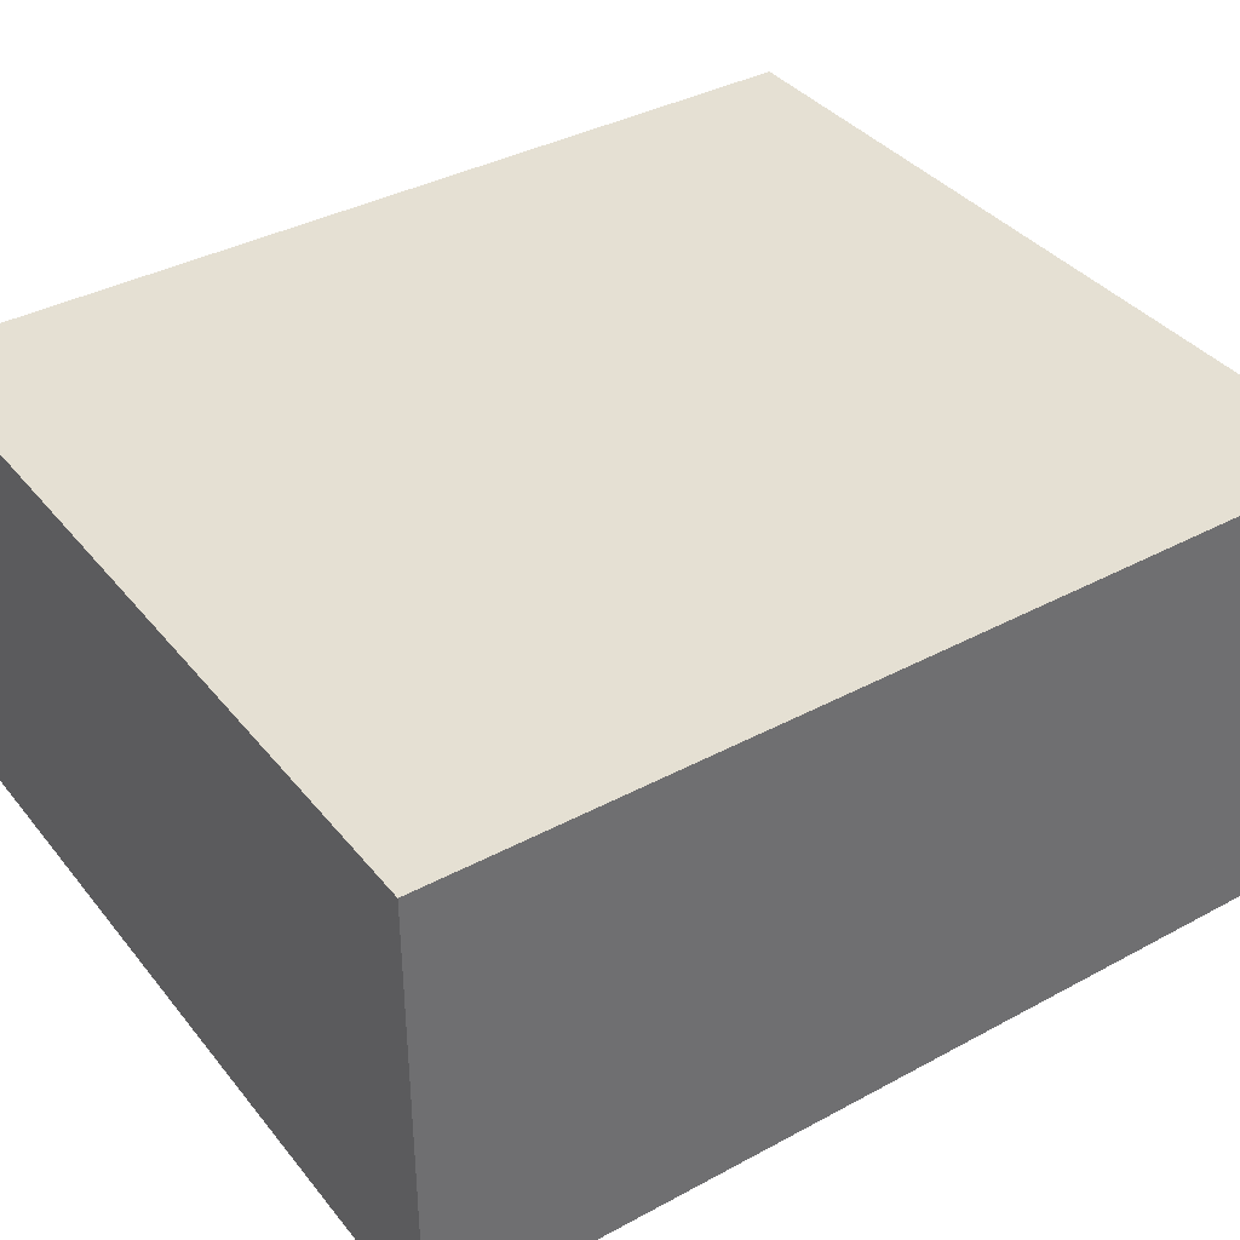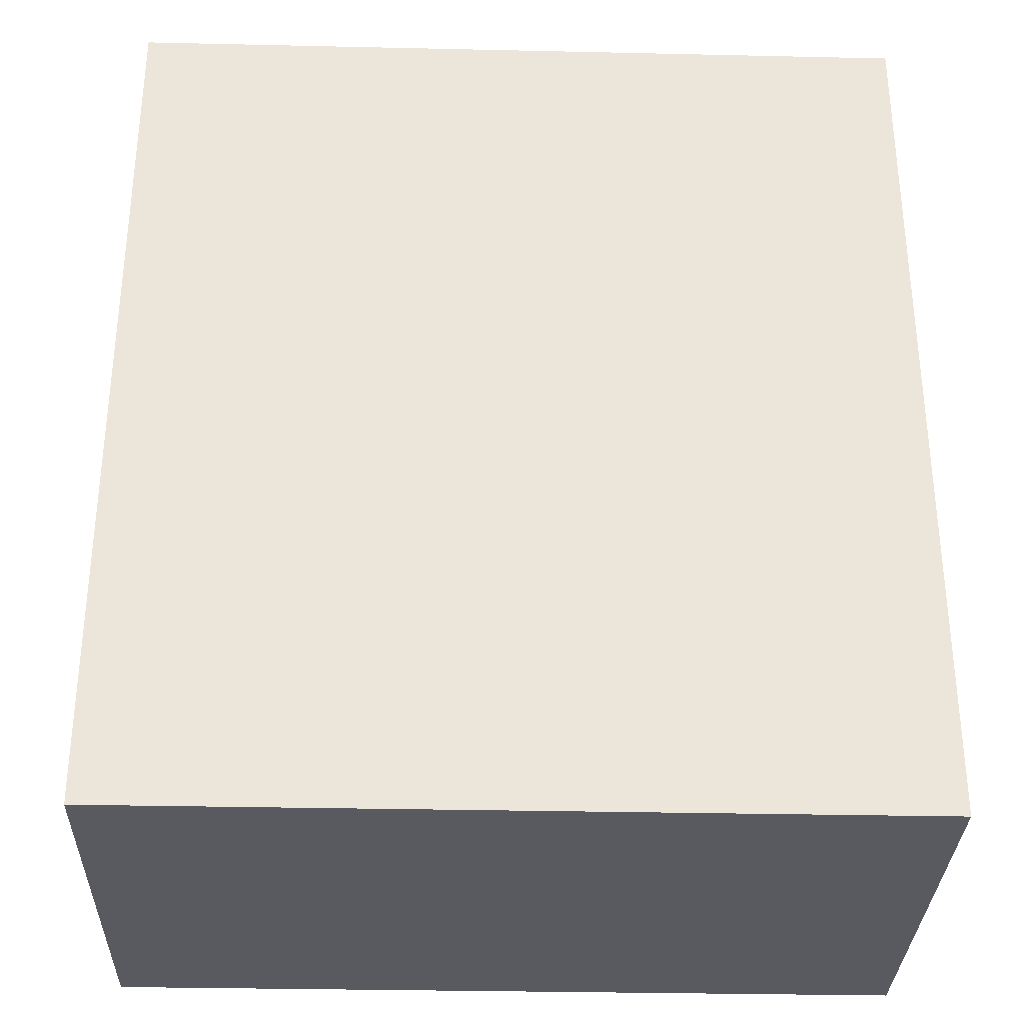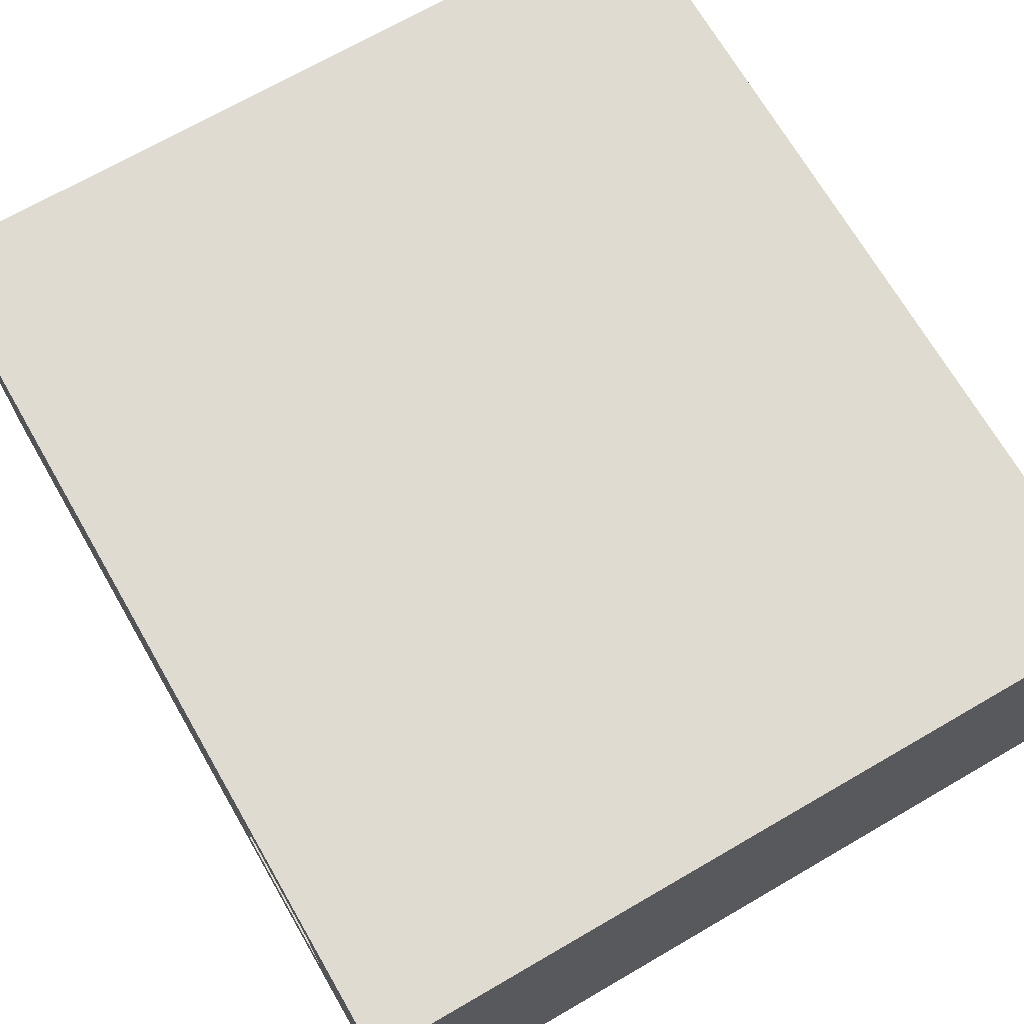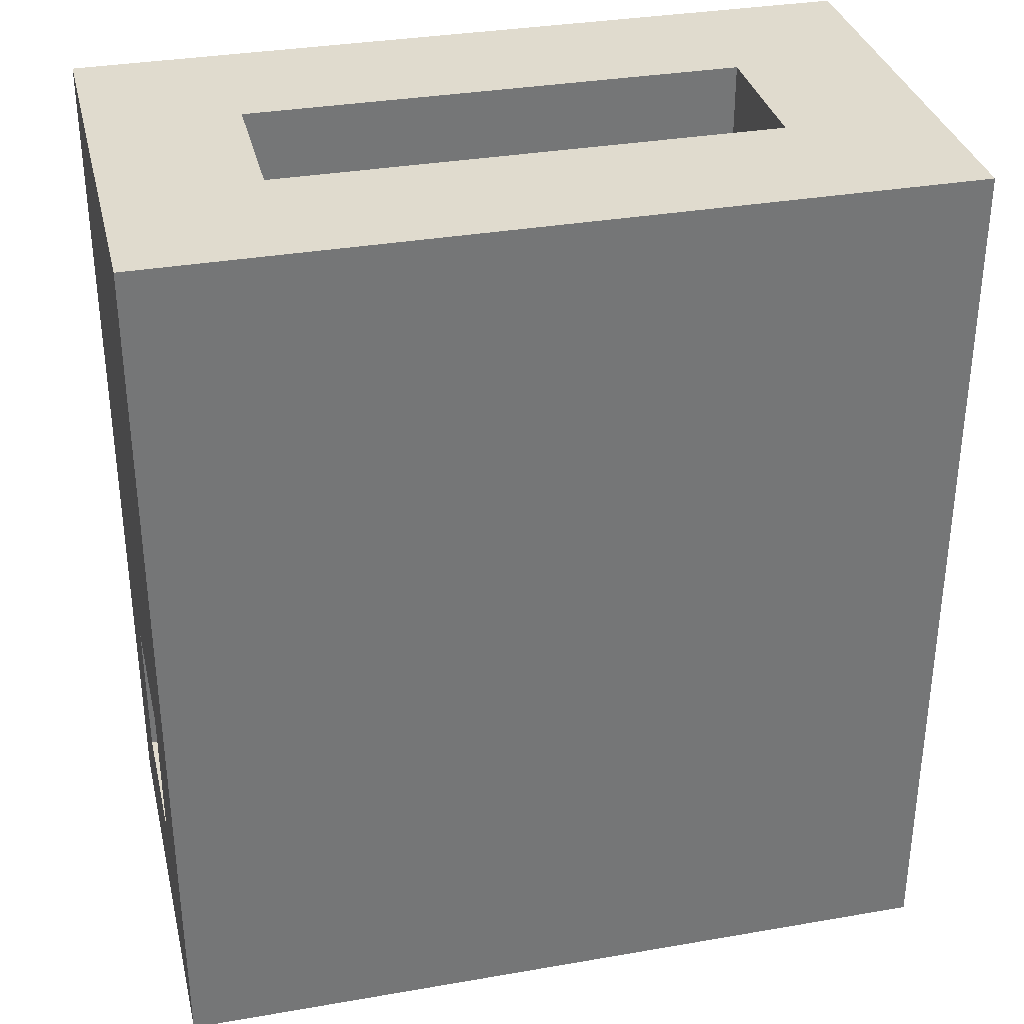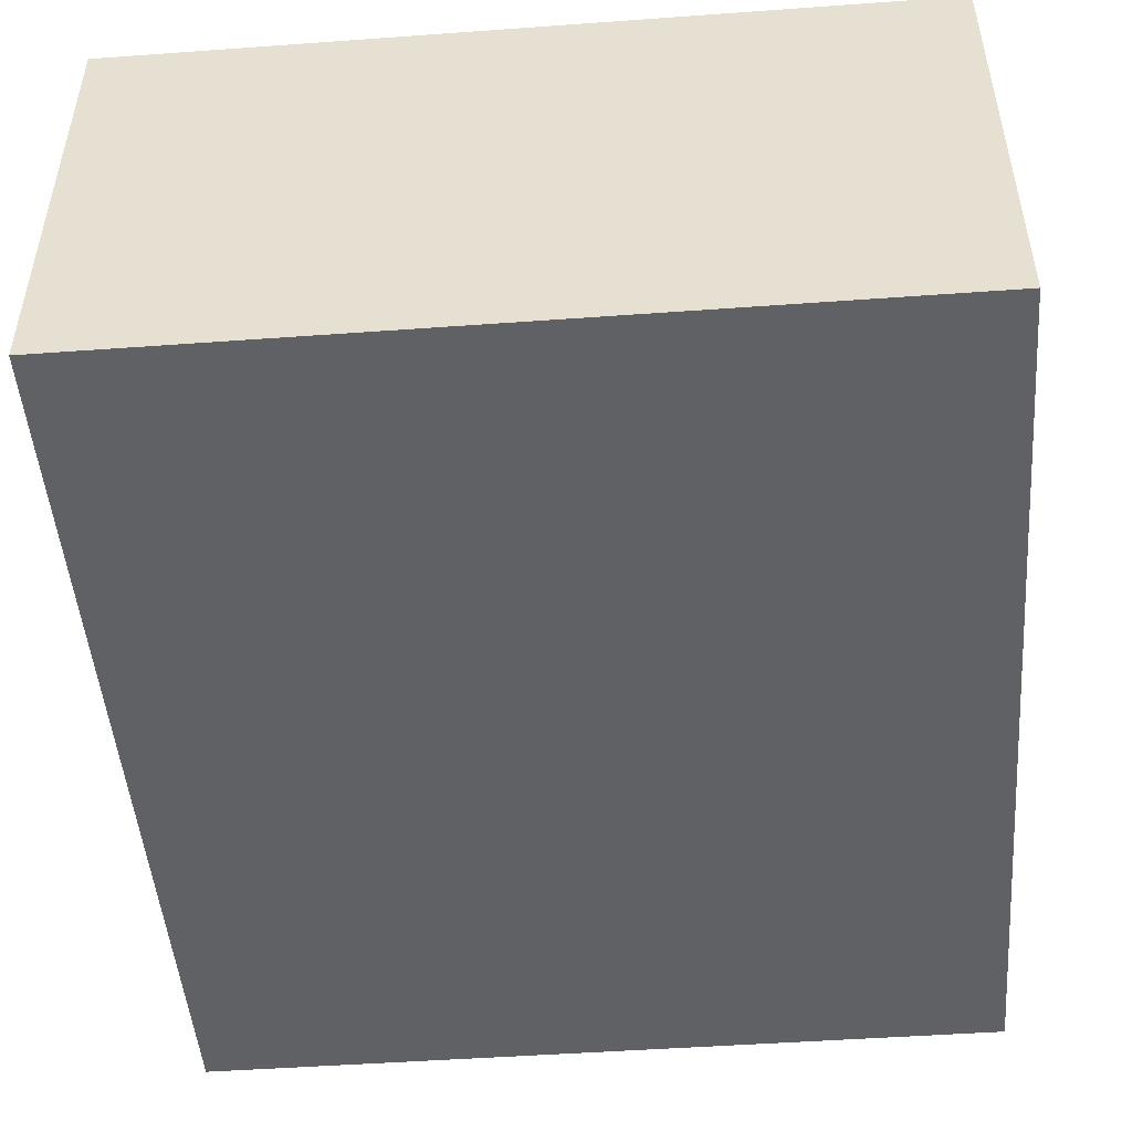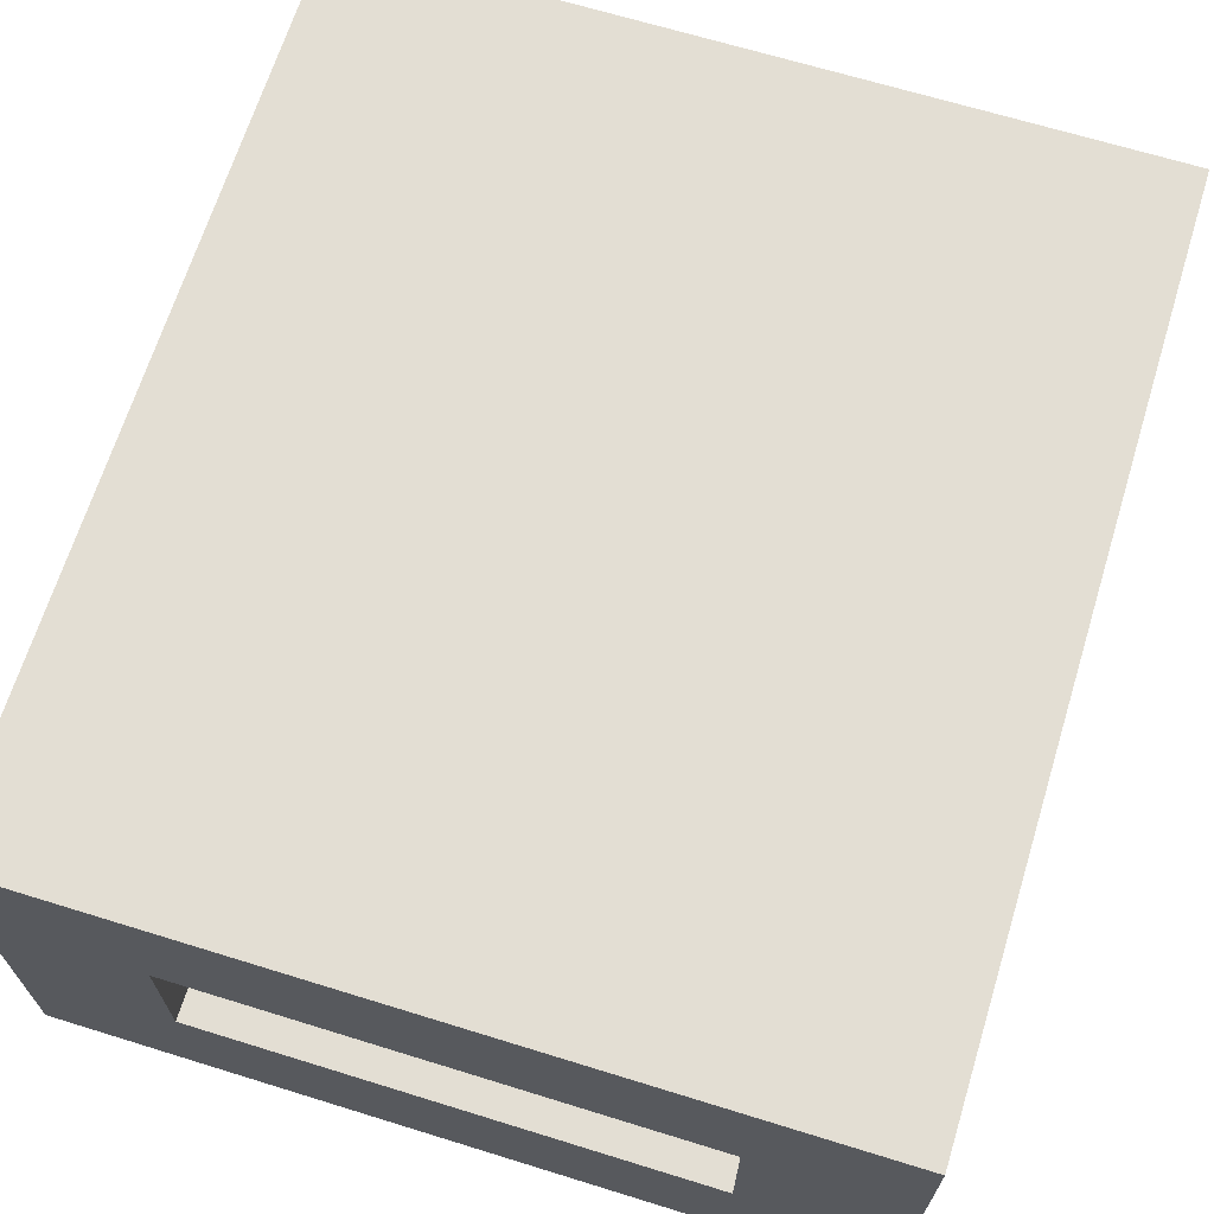
<metadata>
{"format":"obj","ext":"obj","renderer":"f3d","projection":"perspective","resolution":1024,"background":"white","views":[{"elev":38.1,"azim":-124.3,"up":"+Y"},{"elev":-31.9,"azim":178.2,"up":"+Z"},{"elev":70.0,"azim":149.9,"up":"+Y"},{"elev":33.6,"azim":166.7,"up":"+Z"},{"elev":-48.7,"azim":-175.4,"up":"+Y"},{"elev":67.3,"azim":17.2,"up":"+Y"}]}
</metadata>
<code>
v 0.2226 -0.15 0.6324
v 0.3585 0.3 0.75
v 0.3996 -0.15 0.75
v 0.04296 -0.15 0.534
v -0.15 0.06659 0.75
v 0.1355 0.15 0.3796
v -0.15 0.3 0.1692
v 0.212 0 0.1603
v 0 0 0.2684
v -0.15 0.3 0.462
v 0.2602 -0.15 -0.15
v -0.15 0.02938 0.5491
v 0.305 0.15 0.4895
v 0.2298 0.15 0.1986
v 0.65 0.04268 0.75
v 0.65 -0.15 0.2333
v 0 0.07291 0.6409
v -0.15 0.07077 -0.15
v 0.09103 0.3 -0.15
v 0.1213 0.02932 -0.15
v 0.65 0.1127 -0.15
v 0.422 -0.15 0.324
v -0.15 0.07404 0.3007
v 0 0.15 0.5488
v 0.2246 0 0.75
v 0.1154 -0.15 0.3154
v 0.65 0.15 0
v 0.4116 0.03434 -0.15
v -0.15 0.3 0.75
v 0 0 0.5139
v 0.65 -0.15 -0.15
v -0.15 -0.15 0.4176
v -0.15 -0.15 -0.15
v 0.3682 0.3 -0.15
v 0.65 0.3 0.75
v 0.65 0.3 0.1167
v 0.65 -0.15 0.75
v 0.07379 0.3 0.75
v -0.15 -0.15 0.75
v 0.1086 -0.15 0.75
v 0 0 0.75
v 0 0.15 0.2606
v 0 0 0
v 0.65 0 0
v 0.5 0 0.75
v 0 0.15 0.75
v 0.2729 0.3 0.1079
v 0.65 0.3 -0.15
v 0.5 0.15 0.75
v 0.65 -0.15 0.5022
v 0 0.15 0
v 0.4427 0.3 0.4187
v 0.65 0 0.15
v 0.4815 0.07199 0
v 0.65 0.15 0.15
v 0.3545 0.15 0
v 0.5 0.15 0.15
v 0.5 0.07471 0.3102
v -0.15 0.3 -0.15
v 0.0584 0.3 0.1799
v 0.5 0 0.15
v 0.384 -0.15 0.09968
v 0.5 0 0.4744
v 0.09323 -0.15 0.04625
v 0.65 0.3 0.4046
v -0.15 -0.15 0.1311
v 0.65 0.08218 0.4528
v 0.3024 0 0.3493
v 0.3326 -0.15 0.501
v 0.1945 0.15 0.75
v -0.15 0.09062 0.05954
v 0.1666 0.3 0.4129
v 0.2945 0 0.5669
v 0.5 0.15 0.4679
v 0.2749 0 0
f 39 4 40
f 38 2 72
f 4 69 1
f 32 4 39
f 5 12 39
f 46 17 24
f 32 39 12
f 29 12 5
f 15 67 35
f 3 37 45
f 18 33 71
f 48 21 34
f 48 27 21
f 42 24 30
f 46 24 70
f 73 30 25
f 29 38 10
f 63 61 68
f 74 13 57
f 69 50 3
f 1 40 4
f 68 8 9
f 51 14 42
f 9 30 68
f 64 26 66
f 17 30 24
f 34 47 36
f 51 42 43
f 52 36 47
f 50 16 67
f 32 12 23
f 64 62 26
f 69 4 26
f 52 47 72
f 62 16 22
f 11 20 28
f 27 54 44
f 33 18 20
f 8 61 75
f 16 62 31
f 51 75 56
f 11 31 62
f 49 2 70
f 43 9 8
f 65 55 36
f 48 36 27
f 65 36 52
f 37 50 15
f 19 34 20
f 5 46 29
f 61 57 53
f 32 23 66
f 49 45 15
f 19 59 60
f 53 44 61
f 55 53 57
f 53 16 44
f 67 16 53
f 8 68 61
f 74 57 58
f 38 29 46
f 15 35 49
f 71 23 7
f 9 42 30
f 65 52 35
f 6 13 24
f 55 57 27
f 32 66 26
f 40 41 39
f 74 49 13
f 70 24 13
f 46 41 17
f 45 49 63
f 20 18 19
f 40 3 25
f 54 56 75
f 28 34 21
f 40 1 3
f 11 64 33
f 33 66 71
f 55 27 36
f 11 28 31
f 37 15 45
f 68 73 63
f 31 21 44
f 71 66 23
f 41 46 5
f 27 44 21
f 52 72 2
f 38 70 2
f 9 43 42
f 35 52 2
f 14 57 13
f 43 75 51
f 66 33 64
f 23 12 10
f 59 18 71
f 35 67 65
f 60 47 19
f 65 67 55
f 48 34 36
f 41 40 25
f 30 17 41
f 51 56 14
f 6 42 14
f 75 44 54
f 73 68 30
f 56 27 57
f 56 54 27
f 19 47 34
f 7 60 59
f 60 72 47
f 59 19 18
f 32 26 4
f 64 11 62
f 61 58 57
f 45 63 73
f 22 26 62
f 67 15 50
f 42 6 24
f 26 22 69
f 44 75 61
f 59 71 7
f 28 20 34
f 7 10 60
f 11 33 20
f 72 60 10
f 58 63 74
f 53 55 67
f 21 31 28
f 37 3 50
f 10 7 23
f 25 45 73
f 5 39 41
f 22 50 69
f 45 25 3
f 50 22 16
f 56 57 14
f 2 49 35
f 6 14 13
f 72 10 38
f 31 44 16
f 43 8 75
f 29 10 12
f 49 74 63
f 70 13 49
f 63 58 61
f 70 38 46
f 1 69 3
f 41 25 30

</code>
